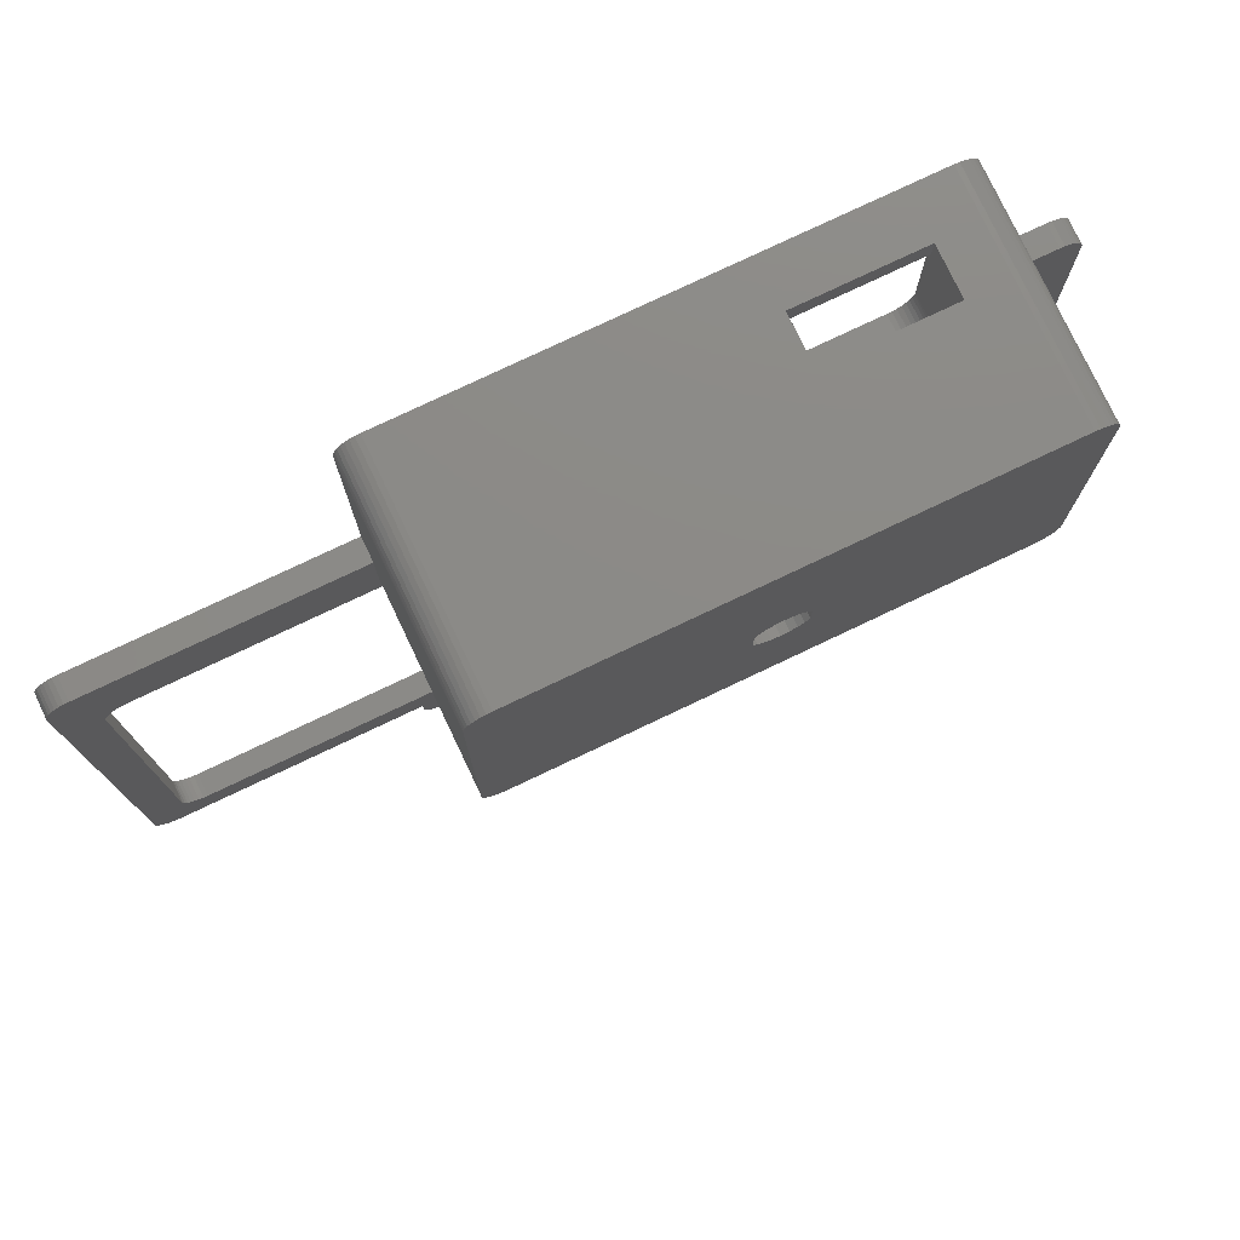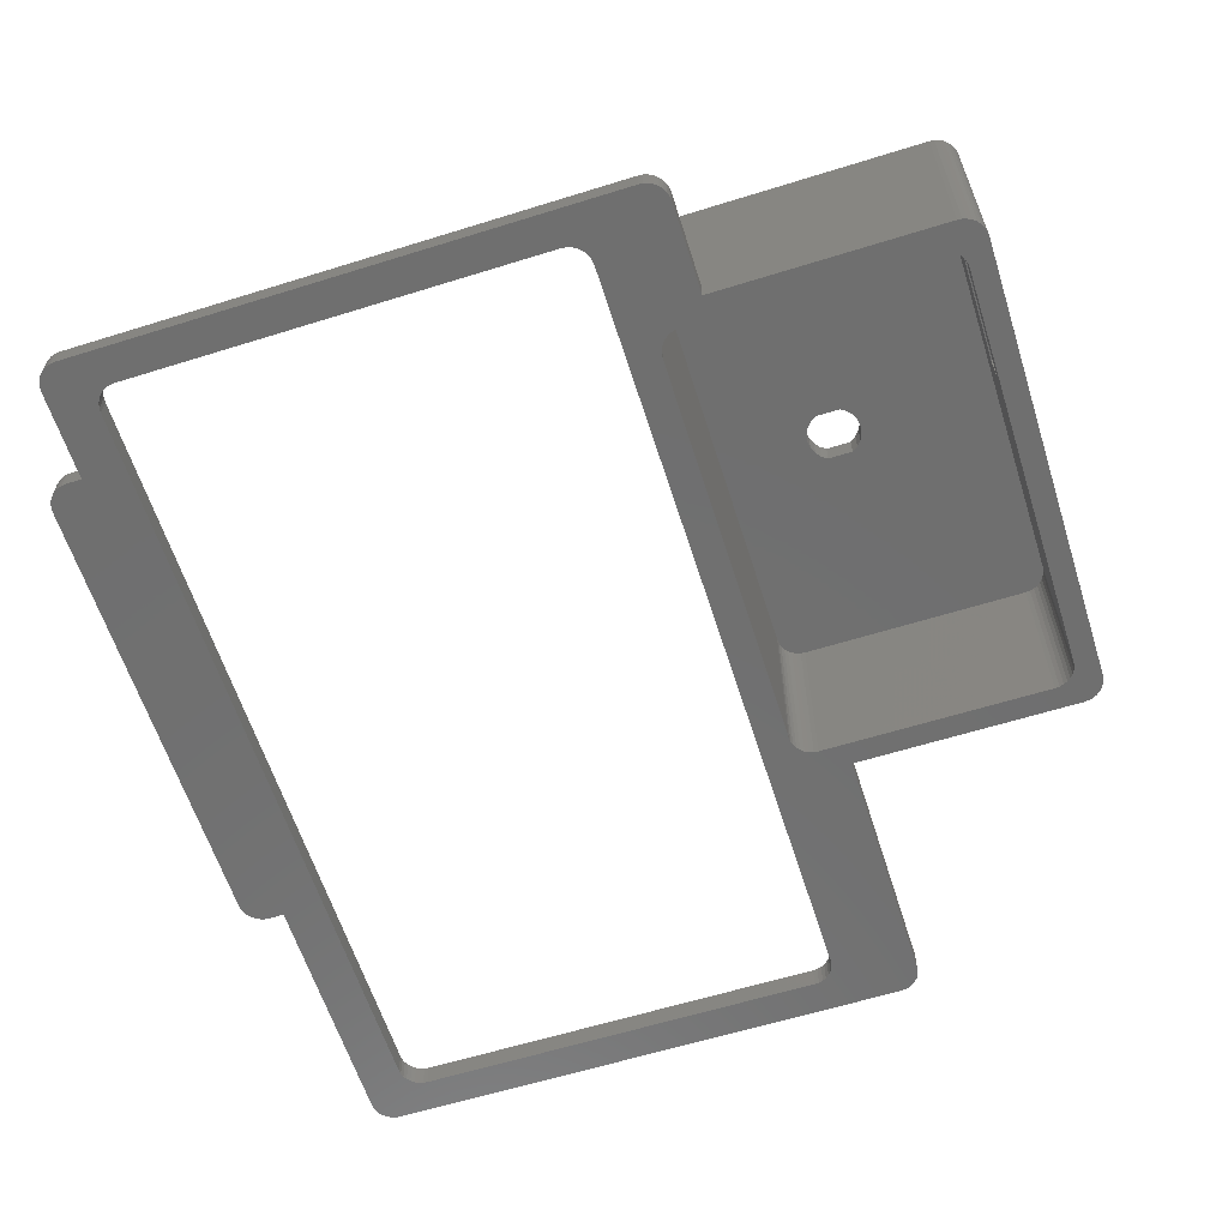
<metadata>
{"format":"stl","ext":"stl","renderer":"f3d","projection":"perspective","resolution":1024,"background":"white","views":[{"elev":77.5,"azim":-25.4,"up":"+Y"},{"elev":-61.4,"azim":107.6,"up":"+Z"}]}
</metadata>
<code>
# stl→obj: 394 verts, 796 faces
v -42 2 0
v -42 2 3
v -42 72 0
v -42 72 3
v -41.94 1.415 0
v -41.94 1.415 3
v -41.94 72.59 0
v -41.77 73.15 0
v -41.49 73.67 0
v -41.12 74.12 0
v -40.67 74.49 0
v -40.15 74.77 0
v -39.59 74.94 0
v -39 75 0
v -34.5 64.5 0
v -6 75 0
v -6 104.6 0
v -5.942 105.2 0
v -5.772 105.7 0
v -5.494 106.3 0
v -5.121 106.7 0
v -4.667 107.1 0
v -4.148 107.4 0
v -3.585 107.5 0
v -3 107.6 0
v 0 104.6 0
v 56.34 107.6 0
v 53.93 104.5 0
v 56.93 107.5 0
v 54.49 104.4 0
v 57.49 107.4 0
v 55.01 104.1 0
v 58.01 107.1 0
v 55.46 103.7 0
v 58.46 106.7 0
v 55.83 103.3 0
v 58.83 106.3 0
v 56.11 102.7 0
v 59.11 105.7 0
v 56.28 102.2 0
v 59.28 105.2 0
v 56.34 101.6 0
v 59.34 104.6 0
v 55.83 69.83 0
v 59.34 75 0
v 71 75 0
v 69.5 7.5 0
v 74 72 0
v 74 2 0
v 73.94 1.415 0
v 73.77 0.8519 0
v 73.49 0.3333 0
v 73.12 -0.1213 0
v 72.67 -0.4944 0
v 72.15 -0.7716 0
v 71.59 -0.9424 0
v 71 -1 0
v 59.34 -1 0
v 59.34 -3 0
v 59.28 -3.585 0
v 59.11 -4.148 0
v 58.83 -4.667 0
v 58.46 -5.121 0
v -39 -1 0
v -6 -1 0
v -4.148 -5.772 0
v 56.34 -6 0
v -3 -6 0
v 57.49 -5.772 0
v 56.93 -5.942 0
v -4.667 -5.494 0
v 58.01 -5.494 0
v -5.121 -5.121 0
v -5.494 -4.667 0
v -5.772 -4.148 0
v -5.942 -3.585 0
v -6 -3 0
v -37.5 7.5 0
v -37.5 61.5 0
v -39.59 -0.9424 0
v -40.15 -0.7716 0
v -40.67 -0.4944 0
v -41.12 -0.1213 0
v -41.49 0.3333 0
v -41.77 0.8519 0
v -37.27 6.352 0
v -37.44 6.915 0
v -36.99 5.833 0
v -36.17 5.006 0
v -36.62 5.379 0
v -35.65 4.728 0
v 66.5 4.5 0
v -34.5 4.5 0
v -35.09 4.558 0
v -3 71.5 0
v 69.5 61.5 0
v -2.942 70.91 0
v 67.09 4.558 0
v -2.772 70.35 0
v 67.65 4.728 0
v -2.494 69.83 0
v 68.17 5.006 0
v -2.121 69.38 0
v 68.62 5.379 0
v -1.667 69.01 0
v 68.99 5.833 0
v -1.148 68.73 0
v 69.27 6.352 0
v -0.5853 68.56 0
v 69.44 6.915 0
v 0 68.5 0
v 69.44 62.09 0
v 69.27 62.65 0
v 68.99 63.17 0
v 68.62 63.62 0
v 68.17 63.99 0
v 67.65 64.27 0
v 67.09 64.44 0
v 66.5 64.5 0
v -35.09 64.44 0
v -3 101.6 0
v -35.65 64.27 0
v -36.17 63.99 0
v -36.62 63.62 0
v -36.99 63.17 0
v -37.27 62.65 0
v -37.44 62.09 0
v 53.34 68.5 0
v 53.34 104.6 0
v 55.46 69.38 0
v 55.01 69.01 0
v 56.34 71.5 0
v 56.11 70.35 0
v 56.28 70.91 0
v -0.5853 104.5 0
v -1.148 104.4 0
v -1.667 104.1 0
v -2.121 103.7 0
v -2.494 103.3 0
v -2.772 102.7 0
v -2.942 102.2 0
v -3.585 -5.942 0
v 54.49 68.73 0
v 71.59 74.94 0
v 72.15 74.77 0
v 72.67 74.49 0
v 73.12 74.12 0
v 53.93 68.56 0
v 73.49 73.67 0
v 73.77 73.15 0
v 73.94 72.59 0
v -41.94 72.59 3
v -41.49 0.3333 3
v -41.77 0.8519 3
v -41.12 -0.1213 3
v -40.67 -0.4944 3
v -40.15 -0.7716 3
v -39.59 -0.9424 3
v -39 -1 3
v -37.5 7.5 3
v -5.942 -3.585 3
v -6 -1 3
v -6 -3 3
v -5.772 -4.148 3
v -5.494 -4.667 3
v -5.121 -5.121 3
v -4.667 -5.494 3
v -4.148 -5.772 3
v -3.585 -5.942 3
v -3 -6 3
v 66.5 4.5 3
v -3.585 65.56 3
v -4.148 65.73 3
v -37.44 62.09 3
v -37.27 62.65 3
v 69.27 6.352 3
v 68.99 5.833 3
v 74 2 3
v 68.62 5.379 3
v 68.17 5.006 3
v 67.65 4.728 3
v 73.94 1.415 3
v 69.5 61.5 3
v 69.5 7.5 3
v 59.34 -1 3
v 57.49 -5.772 3
v 58.01 -5.494 3
v 56.93 -5.942 3
v -4.667 66.01 3
v -5.121 66.38 3
v -5.494 66.83 3
v -5.772 67.35 3
v -5.942 67.91 3
v -6 68.5 3
v 67.09 4.558 3
v 73.77 0.8519 3
v -39 75 3
v -6 75 3
v -39.59 74.94 3
v -40.15 74.77 3
v -40.67 74.49 3
v -41.12 74.12 3
v -41.49 73.67 3
v -41.77 73.15 3
v -37.44 6.915 3
v -37.5 61.5 3
v -36.99 63.17 3
v -36.62 63.62 3
v -36.17 63.99 3
v -35.65 64.27 3
v -35.09 64.44 3
v -34.5 64.5 3
v 74 72 3
v 59.34 68.5 3
v 66.5 64.5 3
v 67.09 64.44 3
v 67.65 64.27 3
v 68.17 63.99 3
v 68.62 63.62 3
v 68.99 63.17 3
v 69.27 62.65 3
v 69.44 62.09 3
v 69.44 6.915 3
v 58.46 -5.121 3
v 58.83 -4.667 3
v 56.34 -6 3
v -34.5 4.5 3
v 73.49 0.3333 3
v 73.12 -0.1213 3
v -35.09 4.558 3
v -35.65 4.728 3
v -36.17 5.006 3
v -36.62 5.379 3
v -36.99 5.833 3
v -37.27 6.352 3
v 59.34 75 3
v 71.59 74.94 3
v 71 75 3
v 72.15 74.77 3
v 72.67 74.49 3
v 73.12 74.12 3
v 73.49 73.67 3
v 73.77 73.15 3
v 73.94 72.59 3
v 72.67 -0.4944 3
v 72.15 -0.7716 3
v 71.59 -0.9424 3
v 71 -1 3
v 59.28 -3.585 3
v 59.34 -3 3
v 59.11 -4.148 3
v -3 65.5 3
v 56.34 65.5 3
v 59.28 67.91 3
v 59.11 67.35 3
v 58.83 66.83 3
v 58.46 66.38 3
v 58.01 66.01 3
v 57.49 65.73 3
v 56.93 65.56 3
v 59.34 68.5 28
v 59.34 104.6 3
v 59.34 104.6 28
v 59.28 105.2 3
v 59.11 105.7 3
v 58.83 106.3 3
v 58.46 106.7 3
v 58.01 107.1 3
v 57.49 107.4 3
v 56.93 107.5 3
v 56.34 107.6 3
v -3 107.6 3
v -3.585 107.5 3
v -4.148 107.4 3
v -4.667 107.1 3
v -5.121 106.7 3
v -5.494 106.3 3
v -5.772 105.7 3
v -5.942 105.2 3
v -6 104.6 3
v -6 68.5 28
v -6 104.6 28
v -3 101.6 25
v -3 71.5 25
v -2.942 102.2 25
v -2.772 102.7 25
v -2.494 103.3 25
v -2.121 103.7 25
v -1.667 104.1 25
v -1.148 104.4 25
v -0.5853 104.5 25
v 0 104.6 25
v 36.34 104.6 12
v 53.34 104.6 25
v 51.34 104.6 6
v 36.34 104.6 6
v 51.34 104.6 12
v 53.93 104.5 25
v 54.49 104.4 25
v 55.01 104.1 25
v 55.46 103.7 25
v 55.83 103.3 25
v 56.11 102.7 25
v 56.28 102.2 25
v 56.34 101.6 25
v 56.34 71.5 25
v 56.28 70.91 25
v 56.11 70.35 25
v 55.83 69.83 25
v 55.46 69.38 25
v 55.01 69.01 25
v 54.49 68.73 25
v 53.93 68.56 25
v 53.34 68.5 25
v 0 68.5 25
v -0.5853 68.56 25
v -1.148 68.73 25
v -1.667 69.01 25
v -2.121 69.38 25
v -2.494 69.83 25
v -2.772 70.35 25
v -2.942 70.91 25
v -5.942 67.91 28
v -5.772 67.35 28
v -5.494 66.83 28
v -5.121 66.38 28
v -4.667 66.01 28
v -4.148 65.73 28
v -3.585 65.56 28
v -3 65.5 28
v 56.34 65.5 28
v 56.93 65.56 28
v 57.49 65.73 28
v 58.01 66.01 28
v 58.46 66.38 28
v 58.83 66.83 28
v 59.11 67.35 28
v 59.28 67.91 28
v 23.57 81.93 28
v 25.71 86.92 28
v 26.68 87.05 28
v 28.52 86.54 28
v 29.23 85.93 28
v 59.28 105.2 28
v 59.11 105.7 28
v 58.83 106.3 28
v 58.46 106.7 28
v 58.01 107.1 28
v 57.49 107.4 28
v 56.93 107.5 28
v 56.34 107.6 28
v -3 107.6 28
v -3.585 107.5 28
v -4.148 107.4 28
v -4.667 107.1 28
v -5.121 106.7 28
v -5.494 106.3 28
v -5.772 105.7 28
v -5.942 105.2 28
v 24.11 81.17 28
v 23.57 85.17 28
v 24.13 85.93 28
v 24.85 86.54 28
v 29.77 85.17 28
v 27.65 86.92 28
v 27.65 80.18 28
v 26.68 80.05 28
v 29.23 81.17 28
v 28.52 80.58 28
v 25.71 80.18 28
v 24.85 80.58 28
v 29.77 81.93 28
v 29.77 85.17 25
v 25.71 80.18 25
v 23.57 81.93 25
v 24.11 81.17 25
v 27.65 80.18 25
v 26.68 80.05 25
v 24.85 80.58 25
v 28.52 80.58 25
v 29.23 81.17 25
v 29.77 81.93 25
v 29.23 85.93 25
v 26.68 87.05 25
v 27.65 86.92 25
v 28.52 86.54 25
v 25.71 86.92 25
v 23.57 85.17 25
v 24.13 85.93 25
v 24.85 86.54 25
v 51.34 107.6 12
v 36.34 107.6 12
v 36.34 107.6 6
v 51.34 107.6 6
f 1 2 3
f 3 2 4
f 1 5 2
f 2 5 6
f 1 3 5
f 5 3 7
f 5 7 8
f 5 8 9
f 5 9 10
f 5 10 11
f 5 11 12
f 5 12 13
f 5 13 14
f 15 14 16
f 17 18 16
f 16 18 19
f 16 19 20
f 16 20 21
f 16 21 22
f 16 22 23
f 16 23 24
f 16 24 25
f 26 25 27
f 28 27 29
f 30 29 31
f 32 31 33
f 34 33 35
f 36 35 37
f 38 37 39
f 40 39 41
f 42 41 43
f 44 45 46
f 47 48 49
f 5 49 50
f 5 50 51
f 5 51 52
f 5 52 53
f 5 53 54
f 5 54 55
f 5 55 56
f 5 56 57
f 5 57 58
f 5 58 59
f 59 60 5
f 5 60 61
f 5 61 62
f 5 62 63
f 64 5 65
f 66 67 68
f 65 69 70
f 71 67 66
f 65 72 69
f 73 67 71
f 74 67 73
f 75 67 74
f 76 67 75
f 77 67 76
f 63 72 65
f 63 65 5
f 78 5 79
f 5 64 80
f 5 80 81
f 5 81 82
f 5 82 83
f 5 83 84
f 5 84 85
f 5 14 79
f 86 5 87
f 78 87 5
f 88 5 86
f 89 5 90
f 5 88 90
f 91 5 89
f 92 49 93
f 5 91 94
f 5 94 93
f 5 93 49
f 15 16 95
f 96 48 47
f 15 95 97
f 92 98 49
f 15 97 99
f 98 100 49
f 15 99 101
f 100 102 49
f 15 101 103
f 102 104 49
f 15 103 105
f 104 106 49
f 15 105 107
f 106 108 49
f 15 107 109
f 108 110 49
f 15 109 111
f 110 47 49
f 112 48 96
f 113 48 112
f 114 48 113
f 115 48 114
f 116 48 115
f 117 48 116
f 118 48 117
f 119 48 118
f 120 14 15
f 95 16 121
f 122 14 120
f 123 14 122
f 124 14 123
f 125 14 124
f 126 14 125
f 127 14 126
f 79 14 127
f 16 25 121
f 128 15 111
f 129 27 28
f 130 46 131
f 42 45 132
f 133 45 44
f 130 44 46
f 134 45 133
f 132 45 134
f 135 25 26
f 136 25 135
f 137 25 136
f 138 25 137
f 139 25 138
f 140 25 139
f 141 25 140
f 121 25 141
f 66 68 142
f 65 70 67
f 65 67 77
f 28 29 30
f 30 31 32
f 32 33 34
f 34 35 36
f 36 37 38
f 38 39 40
f 40 41 42
f 42 43 45
f 26 27 129
f 131 46 143
f 143 46 144
f 143 144 145
f 143 145 146
f 143 146 147
f 148 143 147
f 148 147 149
f 148 149 150
f 148 150 151
f 148 151 48
f 148 48 119
f 128 148 119
f 15 128 119
f 3 4 7
f 7 4 152
f 4 2 6
f 153 4 154
f 154 4 6
f 155 4 153
f 156 4 155
f 157 4 156
f 158 4 157
f 159 4 158
f 160 4 159
f 161 162 163
f 164 162 161
f 165 162 164
f 166 162 165
f 167 162 166
f 168 162 167
f 169 162 168
f 170 162 169
f 171 162 170
f 172 173 4
f 174 175 4
f 176 177 178
f 179 180 178
f 180 181 182
f 183 184 178
f 185 186 187
f 185 188 186
f 189 4 173
f 190 4 189
f 191 4 190
f 192 4 191
f 193 4 192
f 194 4 193
f 181 195 196
f 197 4 198
f 199 4 197
f 200 4 199
f 201 4 200
f 202 4 201
f 203 4 202
f 204 4 203
f 152 4 204
f 205 160 159
f 206 4 160
f 174 4 206
f 207 4 175
f 208 4 207
f 209 4 208
f 210 4 209
f 211 4 210
f 212 4 211
f 213 214 215
f 213 215 216
f 213 216 217
f 213 217 218
f 213 218 219
f 213 219 220
f 213 220 221
f 213 221 222
f 213 183 178
f 213 222 183
f 184 223 178
f 185 224 225
f 223 176 178
f 185 187 224
f 185 226 188
f 185 170 226
f 177 179 178
f 171 170 185
f 178 180 182
f 171 227 162
f 182 181 196
f 196 195 228
f 228 171 229
f 162 227 159
f 227 230 159
f 230 231 159
f 231 232 159
f 232 233 159
f 233 234 159
f 234 235 159
f 235 205 159
f 236 237 238
f 236 239 237
f 236 240 239
f 236 241 240
f 236 242 241
f 236 243 242
f 236 244 243
f 236 213 244
f 236 214 213
f 194 198 4
f 195 171 228
f 171 245 229
f 171 246 245
f 171 247 246
f 171 248 247
f 171 185 248
f 185 249 250
f 185 251 249
f 185 225 251
f 212 172 4
f 212 252 172
f 212 253 252
f 254 215 214
f 255 215 254
f 256 215 255
f 257 215 256
f 258 215 257
f 259 215 258
f 260 215 259
f 253 215 260
f 212 215 253
f 5 85 6
f 6 85 154
f 85 84 154
f 154 84 153
f 84 83 153
f 153 83 155
f 155 83 82
f 156 155 82
f 156 82 81
f 157 156 81
f 157 81 80
f 158 157 80
f 158 80 64
f 159 158 64
f 159 64 65
f 162 159 65
f 77 163 65
f 65 163 162
f 77 76 163
f 163 76 161
f 76 75 161
f 161 75 164
f 75 74 164
f 164 74 165
f 74 73 165
f 165 73 166
f 166 73 71
f 167 166 71
f 167 71 66
f 168 167 66
f 168 66 142
f 169 168 142
f 169 142 68
f 170 169 68
f 170 68 67
f 226 170 67
f 226 67 70
f 188 226 70
f 188 70 69
f 186 188 69
f 186 69 72
f 187 186 72
f 187 72 63
f 224 187 63
f 224 63 62
f 225 224 62
f 225 62 61
f 251 225 61
f 251 61 60
f 249 251 60
f 249 60 59
f 250 249 59
f 250 59 58
f 185 250 58
f 185 58 57
f 248 185 57
f 248 57 56
f 247 248 56
f 247 56 55
f 246 247 55
f 246 55 54
f 245 246 54
f 245 54 53
f 229 245 53
f 229 53 52
f 228 229 52
f 228 52 51
f 196 228 51
f 196 51 50
f 182 196 50
f 182 50 49
f 178 182 49
f 178 49 48
f 213 178 48
f 48 151 244
f 213 48 244
f 151 150 243
f 244 151 243
f 150 149 242
f 243 150 242
f 149 147 241
f 242 149 241
f 146 240 147
f 147 240 241
f 145 239 146
f 146 239 240
f 144 237 145
f 145 237 239
f 46 238 144
f 144 238 237
f 45 236 46
f 46 236 238
f 261 214 236
f 43 261 236
f 45 43 236
f 43 262 261
f 262 263 261
f 43 41 264
f 262 43 264
f 41 39 265
f 264 41 265
f 39 37 266
f 265 39 266
f 37 35 267
f 266 37 267
f 33 268 35
f 35 268 267
f 31 269 33
f 33 269 268
f 29 270 31
f 31 270 269
f 27 271 29
f 29 271 270
f 25 272 27
f 27 272 271
f 24 273 25
f 25 273 272
f 23 274 24
f 24 274 273
f 22 275 23
f 23 275 274
f 21 276 22
f 22 276 275
f 20 277 21
f 21 277 276
f 19 278 20
f 20 278 277
f 18 279 19
f 19 279 278
f 17 280 18
f 18 280 279
f 194 281 198
f 198 281 282
f 198 282 280
f 280 17 198
f 198 17 16
f 14 197 16
f 16 197 198
f 13 199 14
f 14 199 197
f 12 200 13
f 13 200 199
f 11 201 12
f 12 201 200
f 10 202 11
f 11 202 201
f 9 203 10
f 10 203 202
f 8 204 9
f 9 204 203
f 7 152 8
f 8 152 204
f 127 174 206
f 79 127 206
f 79 206 160
f 78 79 160
f 126 175 174
f 127 126 174
f 125 207 175
f 126 125 175
f 124 208 207
f 125 124 207
f 123 209 208
f 124 123 208
f 122 210 209
f 123 122 209
f 120 211 210
f 122 120 210
f 15 212 211
f 120 15 211
f 119 215 212
f 15 119 212
f 118 216 215
f 119 118 215
f 117 217 216
f 118 117 216
f 116 218 217
f 117 116 217
f 115 219 218
f 116 115 218
f 220 219 114
f 114 219 115
f 221 220 113
f 113 220 114
f 222 221 112
f 112 221 113
f 183 222 96
f 96 222 112
f 183 96 184
f 184 96 47
f 184 47 223
f 223 47 110
f 223 110 176
f 176 110 108
f 176 108 177
f 177 108 106
f 177 106 179
f 179 106 104
f 179 104 180
f 180 104 102
f 180 102 181
f 181 102 100
f 181 100 195
f 195 100 98
f 195 98 171
f 171 98 92
f 171 92 227
f 227 92 93
f 227 93 230
f 230 93 94
f 230 94 231
f 231 94 91
f 231 91 232
f 232 91 89
f 232 89 233
f 233 89 90
f 234 233 90
f 88 234 90
f 235 234 88
f 86 235 88
f 205 235 86
f 87 205 86
f 160 205 87
f 78 160 87
f 121 283 284
f 95 121 284
f 141 285 283
f 121 141 283
f 140 286 285
f 141 140 285
f 139 287 286
f 140 139 286
f 138 288 287
f 139 138 287
f 137 289 288
f 138 137 288
f 136 290 289
f 137 136 289
f 135 291 290
f 136 135 290
f 26 292 291
f 135 26 291
f 293 294 292
f 295 296 129
f 297 294 293
f 129 294 297
f 129 297 295
f 26 296 292
f 26 129 296
f 296 293 292
f 28 298 294
f 129 28 294
f 30 299 298
f 28 30 298
f 32 300 299
f 30 32 299
f 34 301 300
f 32 34 300
f 302 301 36
f 36 301 34
f 303 302 38
f 38 302 36
f 304 303 40
f 40 303 38
f 305 304 42
f 42 304 40
f 305 42 306
f 306 42 132
f 306 132 307
f 307 132 134
f 307 134 308
f 308 134 133
f 308 133 309
f 309 133 44
f 309 44 310
f 310 44 130
f 310 130 311
f 311 130 131
f 311 131 312
f 312 131 143
f 312 143 313
f 313 143 148
f 313 148 314
f 314 148 128
f 314 128 315
f 315 128 111
f 315 111 316
f 316 111 109
f 316 109 317
f 317 109 107
f 317 107 318
f 318 107 105
f 318 105 319
f 319 105 103
f 320 319 103
f 101 320 103
f 321 320 101
f 99 321 101
f 322 321 99
f 97 322 99
f 284 322 97
f 95 284 97
f 194 193 281
f 281 193 323
f 193 192 323
f 323 192 324
f 192 191 324
f 324 191 325
f 191 190 325
f 325 190 326
f 326 190 189
f 327 326 189
f 327 189 173
f 328 327 173
f 328 173 172
f 329 328 172
f 329 172 252
f 330 329 252
f 330 252 253
f 331 330 253
f 331 253 260
f 332 331 260
f 332 260 259
f 333 332 259
f 333 259 258
f 334 333 258
f 334 258 257
f 335 334 257
f 335 257 256
f 336 335 256
f 336 256 255
f 337 336 255
f 337 255 254
f 338 337 254
f 338 254 214
f 261 338 214
f 282 281 323
f 325 282 324
f 324 282 323
f 326 282 325
f 327 282 326
f 328 282 327
f 329 282 328
f 330 282 329
f 339 282 330
f 340 341 282
f 342 343 261
f 344 282 263
f 345 282 344
f 346 282 345
f 347 282 346
f 348 282 347
f 349 282 348
f 350 282 349
f 351 282 350
f 352 282 351
f 353 282 352
f 354 282 353
f 355 282 354
f 356 282 355
f 357 282 356
f 358 282 357
f 359 282 358
f 360 339 330
f 361 282 339
f 362 363 282
f 363 340 282
f 364 338 261
f 263 282 341
f 343 364 261
f 263 341 365
f 263 342 261
f 263 365 342
f 366 367 331
f 331 368 369
f 331 369 366
f 331 367 330
f 367 370 330
f 370 371 330
f 371 360 330
f 372 368 331
f 361 362 282
f 364 337 338
f 364 336 337
f 364 335 336
f 364 334 335
f 364 333 334
f 364 332 333
f 364 331 332
f 364 372 331
f 262 264 344
f 263 262 344
f 264 265 345
f 344 264 345
f 265 266 346
f 345 265 346
f 266 267 347
f 346 266 347
f 268 348 267
f 267 348 347
f 269 349 268
f 268 349 348
f 270 350 269
f 269 350 349
f 271 351 270
f 270 351 350
f 273 353 272
f 272 353 352
f 274 354 273
f 273 354 353
f 275 355 274
f 274 355 354
f 276 356 275
f 275 356 355
f 277 357 276
f 276 357 356
f 278 358 277
f 277 358 357
f 279 359 278
f 278 359 358
f 280 282 279
f 279 282 359
f 285 286 283
f 283 286 287
f 283 287 288
f 283 288 289
f 283 289 290
f 283 290 291
f 283 291 292
f 283 292 294
f 283 294 298
f 283 298 299
f 283 299 300
f 283 300 301
f 283 301 302
f 283 302 303
f 283 303 304
f 283 304 305
f 373 305 306
f 374 314 315
f 283 315 316
f 283 316 317
f 283 317 318
f 283 318 319
f 283 319 320
f 283 320 321
f 283 321 322
f 283 322 284
f 373 306 307
f 283 375 315
f 373 307 308
f 375 376 315
f 377 314 378
f 376 379 315
f 379 374 315
f 373 308 309
f 380 314 377
f 378 314 374
f 381 314 380
f 382 314 381
f 383 305 373
f 384 283 385
f 386 305 383
f 283 305 386
f 283 386 385
f 387 283 384
f 373 309 310
f 375 283 388
f 373 310 311
f 373 311 312
f 373 312 313
f 373 313 314
f 373 314 382
f 389 283 390
f 390 283 387
f 388 283 389
f 391 297 392
f 392 297 293
f 393 392 293
f 296 393 293
f 295 394 393
f 296 295 393
f 391 394 297
f 297 394 295
f 394 271 393
f 392 352 351
f 391 392 351
f 272 352 393
f 272 393 271
f 271 394 351
f 394 391 351
f 393 352 392
f 339 360 376
f 375 339 376
f 388 361 339
f 375 388 339
f 371 379 360
f 360 379 376
f 370 374 371
f 371 374 379
f 367 378 370
f 370 378 374
f 366 377 367
f 367 377 378
f 369 380 366
f 366 380 377
f 368 381 369
f 369 381 380
f 372 382 368
f 368 382 381
f 364 373 372
f 372 373 382
f 364 343 373
f 373 343 383
f 383 343 342
f 386 383 342
f 386 342 365
f 385 386 365
f 385 365 341
f 384 385 341
f 384 341 340
f 387 384 340
f 387 340 363
f 390 387 363
f 390 363 362
f 389 390 362
f 389 362 361
f 388 389 361

</code>
